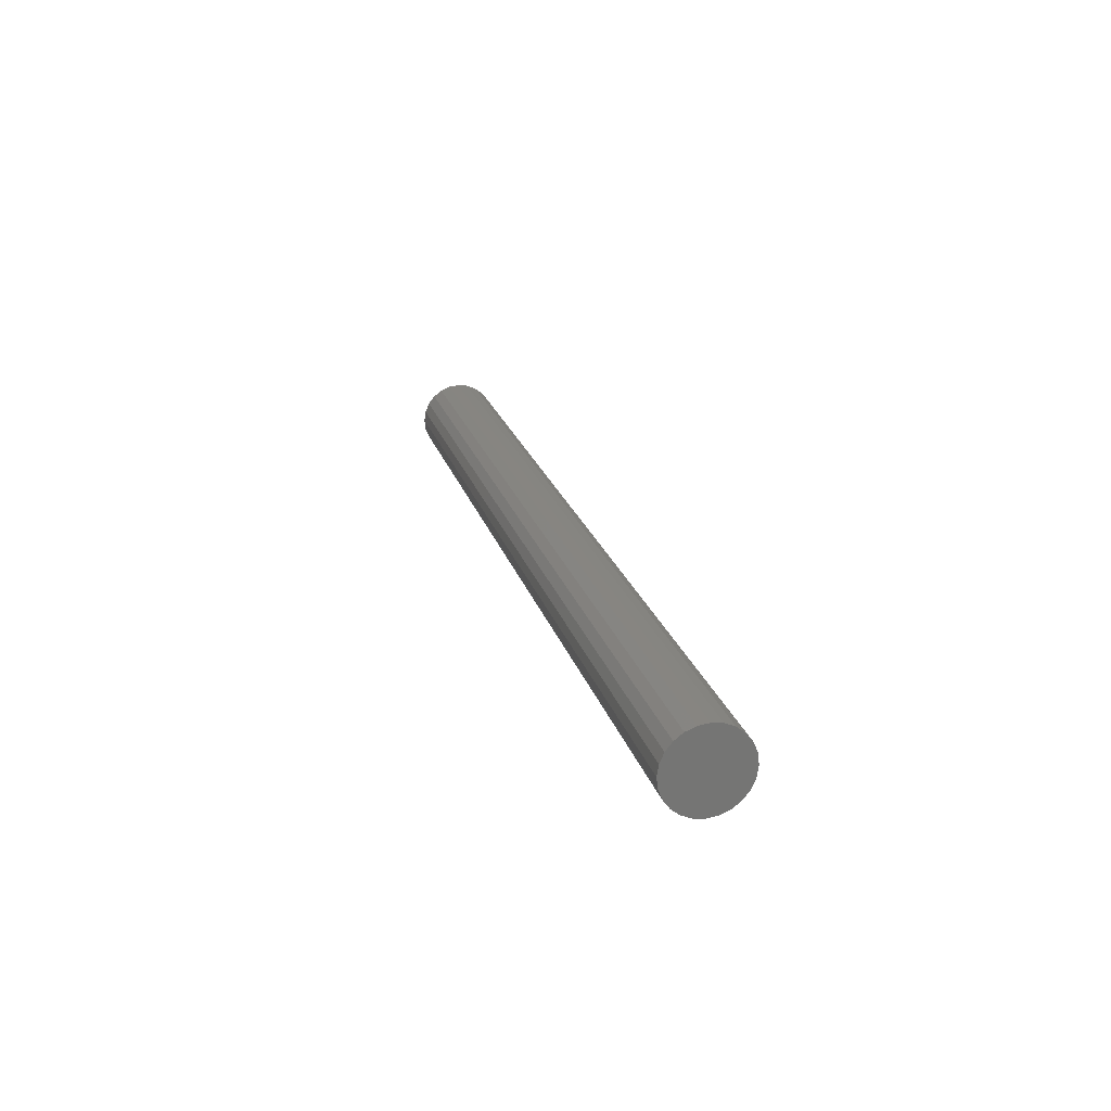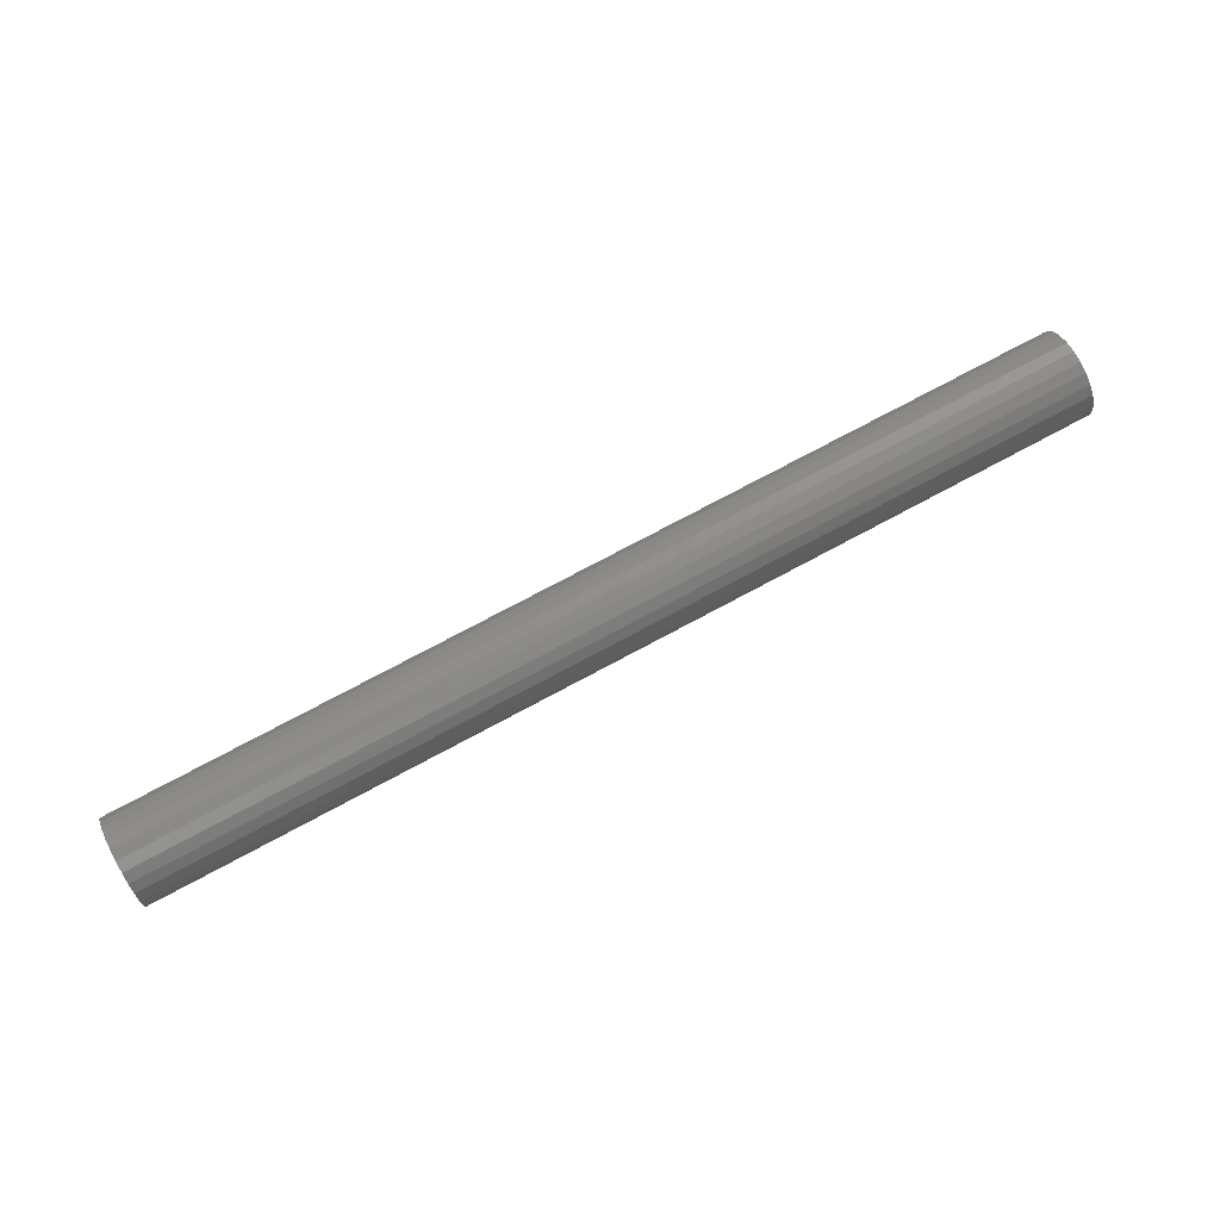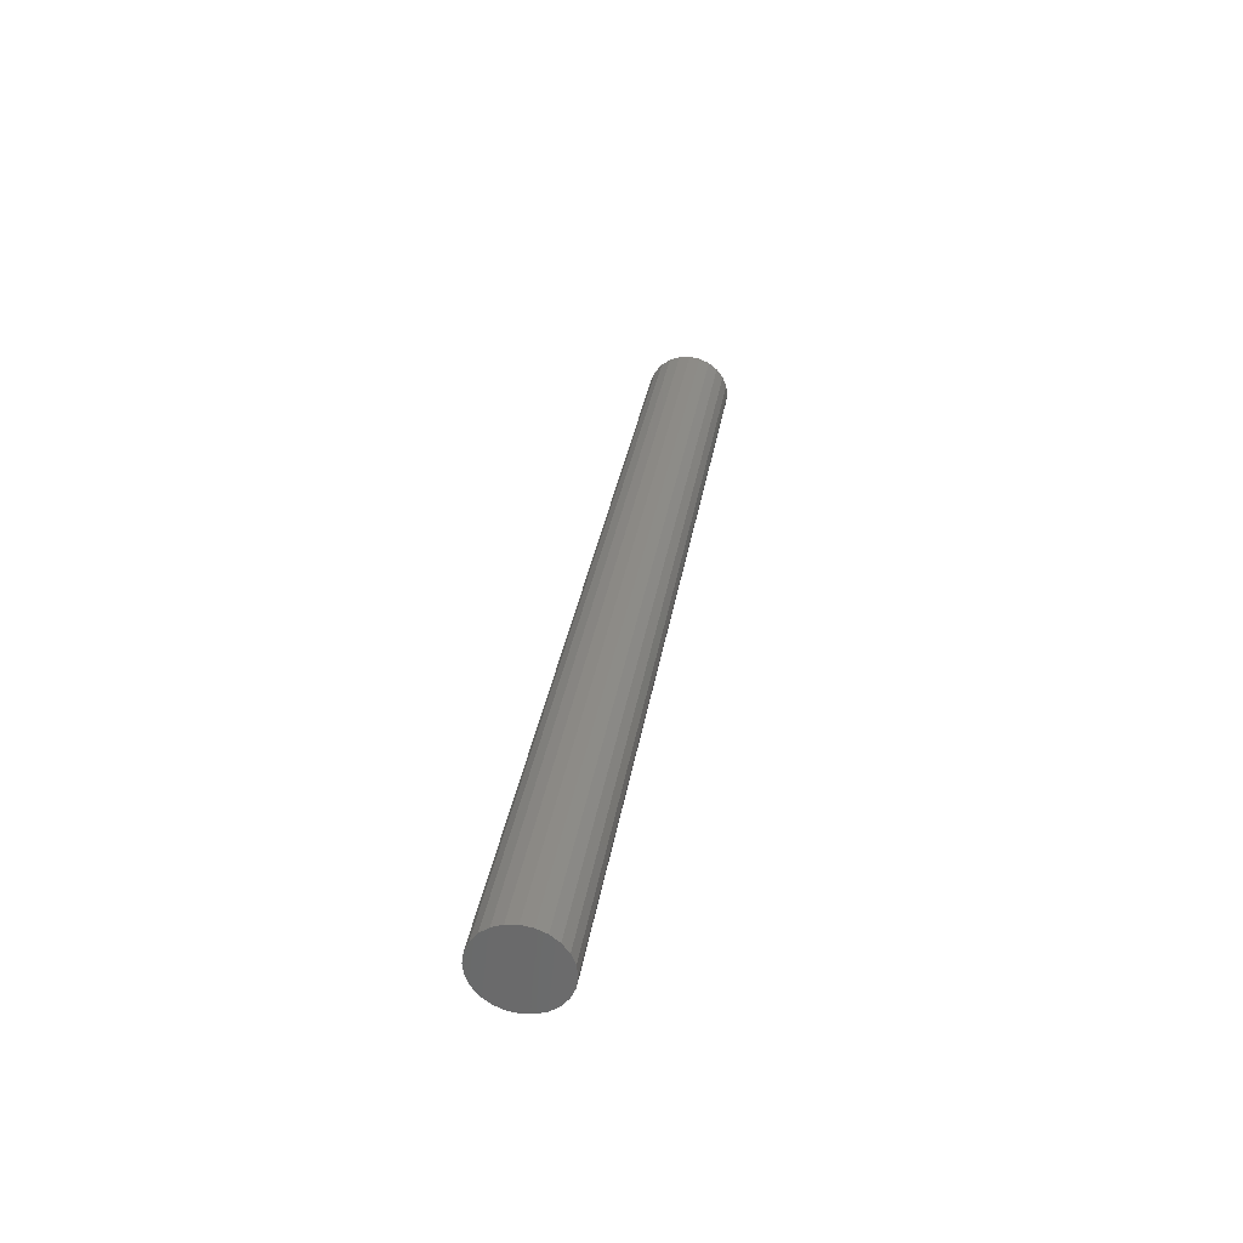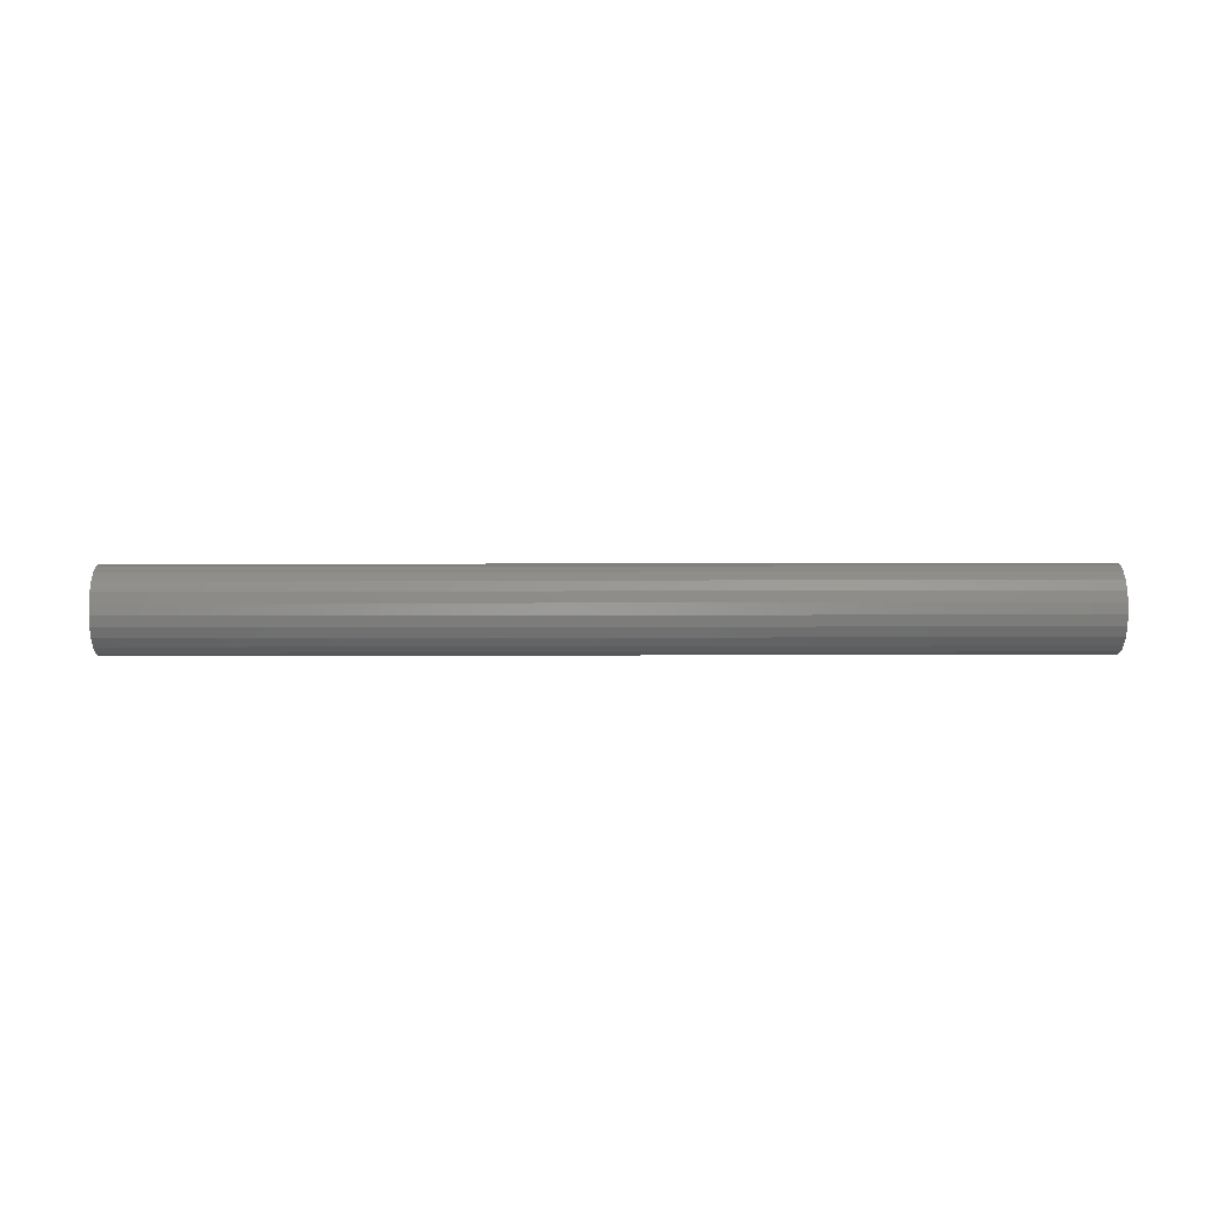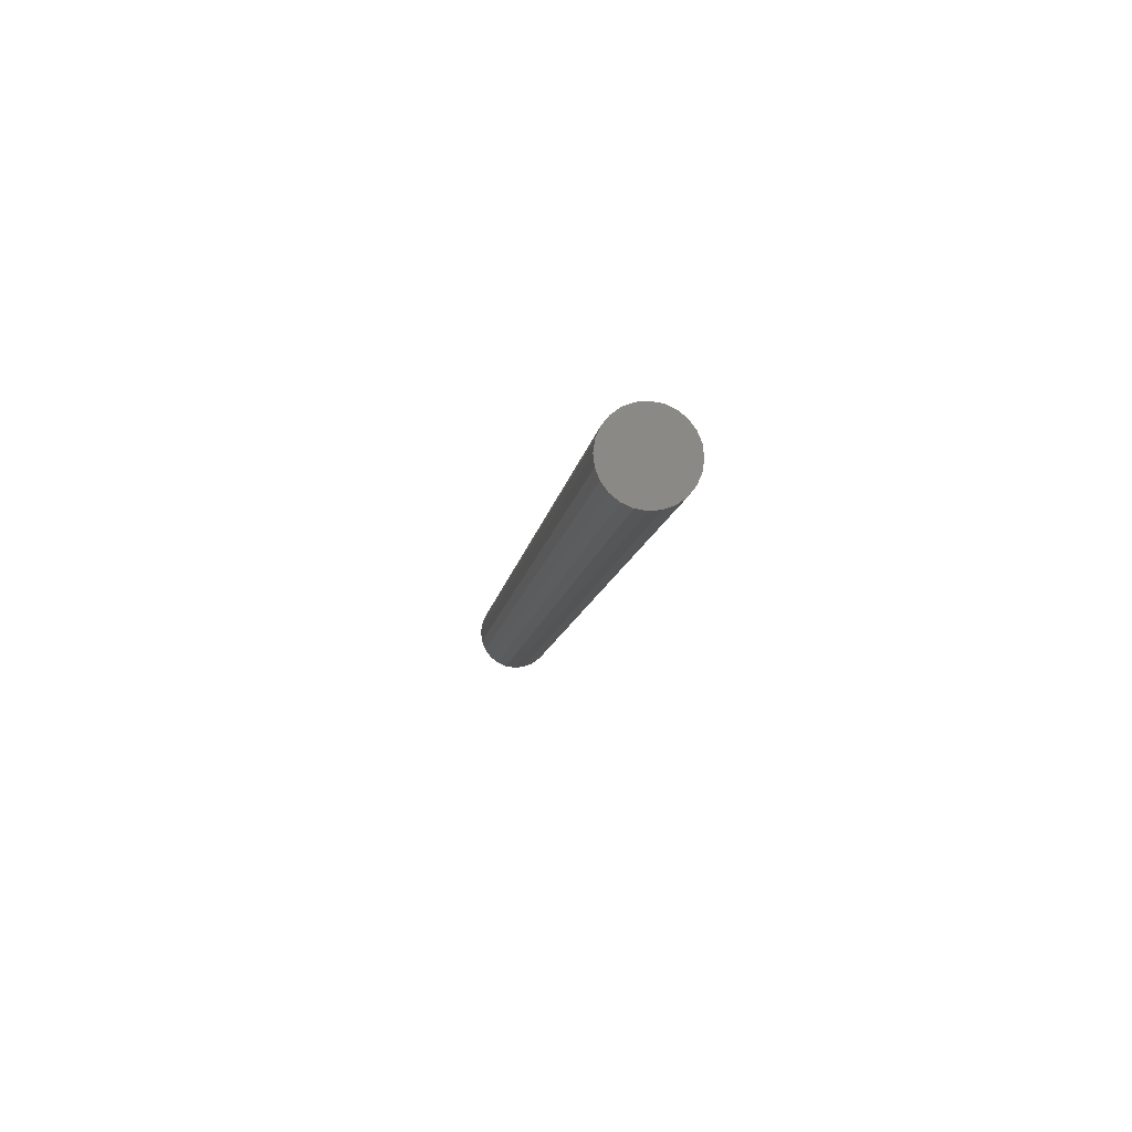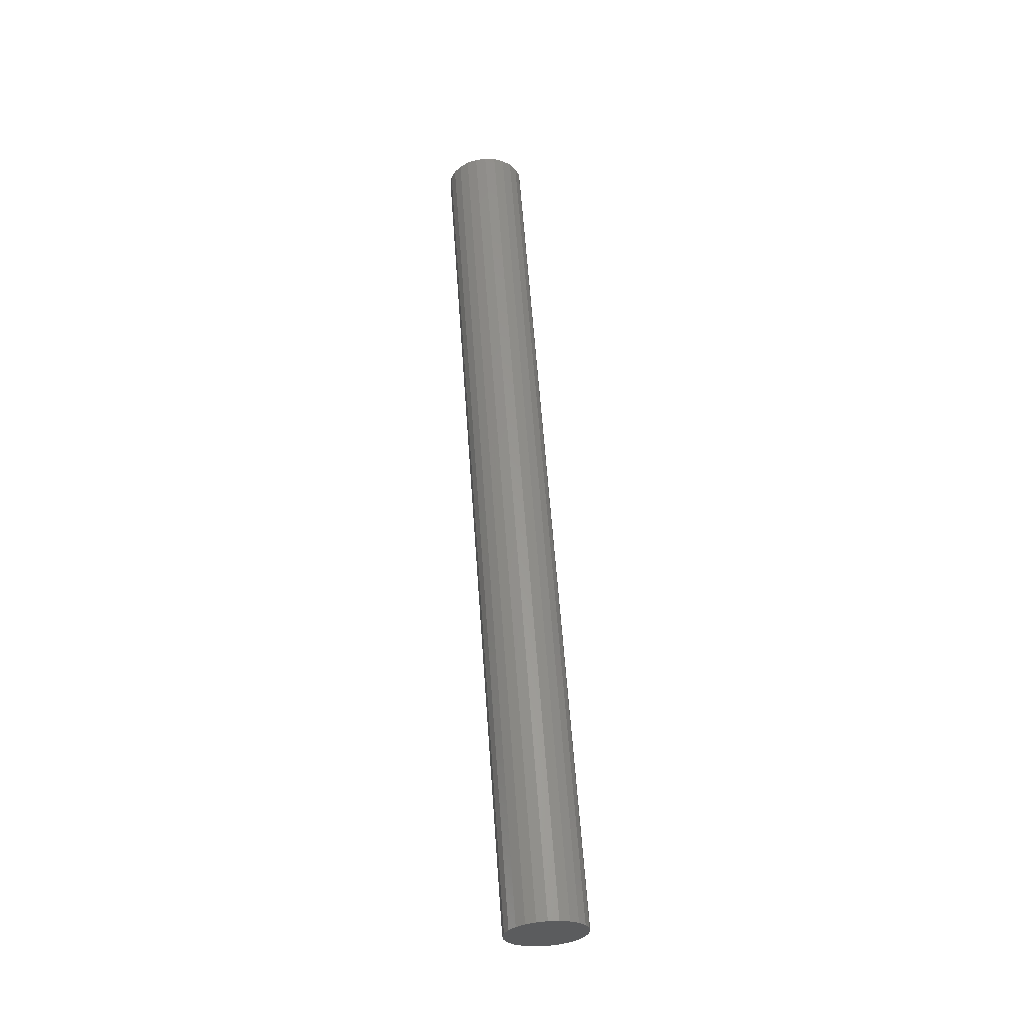
<metadata>
{"format":"stl","ext":"stl","renderer":"f3d","projection":"perspective","resolution":1024,"background":"white","views":[{"elev":22.0,"azim":63.9,"up":"+Z"},{"elev":50.0,"azim":153.9,"up":"+Y"},{"elev":32.7,"azim":87.7,"up":"+Z"},{"elev":7.8,"azim":-11.9,"up":"+Z"},{"elev":-10.3,"azim":71.1,"up":"+Z"},{"elev":60.4,"azim":74.7,"up":"+Z"}]}
</metadata>
<code>
# stl→obj: 56 verts, 108 faces
v -0.508 17.57 0.07555
v -5.892 18.69 0.03501
v -0.498 17.62 0.03501
v -5.902 18.64 0.07555
v -5.854 18.88 0.4899
v -0.4722 17.75 0.4995
v -0.4596 17.81 0.4899
v -5.867 18.82 0.4995
v -0.5069 17.57 0.4291
v -5.909 18.6 0.3779
v -0.5148 17.53 0.3779
v -5.901 18.64 0.4291
v -5.832 18.99 0.4235
v -0.4304 17.96 0.3711
v -5.825 19.03 0.3711
v -0.4379 17.92 0.4235
v -0.473 17.74 0.499
v -5.867 18.81 0.499
v -5.825 19.03 0.1211
v -0.439 17.91 0.06997
v -5.833 18.99 0.06997
v -0.4311 17.95 0.1211
v -0.4479 17.87 0.464
v -5.842 18.94 0.464
v -5.879 18.76 0.492
v -0.4967 17.62 0.468
v -0.4848 17.68 0.492
v -5.891 18.7 0.468
v -5.82 19.05 0.3104
v -0.4243 17.99 0.2495
v -5.819 19.06 0.2495
v -0.4257 17.98 0.3104
v -0.4493 17.86 0.03106
v -5.844 18.93 0.03106
v -5.881 18.75 0.009083
v -0.4863 17.67 0.009083
v -5.82 19.05 0.181
v -5.819 19.06 0.2456
v -5.855 18.87 0.00704
v -5.867 18.81 3.553e-15
v -5.868 18.81 -0.0004563
v -5.91 18.6 0.1279
v -5.914 18.58 0.318
v -5.915 18.58 0.1886
v -5.916 18.57 0.2535
v -5.916 18.57 0.2495
v -0.4242 17.99 0.2456
v -0.4737 17.74 -0.0004563
v -0.5156 17.53 0.1279
v -0.473 17.74 3.664e-15
v -0.4611 17.8 0.00704
v -0.4261 17.98 0.181
v -0.5216 17.5 0.2495
v -0.5203 17.5 0.1886
v -0.5199 17.51 0.318
v -0.5217 17.5 0.2535
f 1 2 3
f 2 1 4
f 5 6 7
f 6 5 8
f 9 10 11
f 10 9 12
f 13 14 15
f 14 13 16
f 8 17 6
f 17 8 18
f 19 20 21
f 20 19 22
f 13 23 16
f 23 13 24
f 25 26 27
f 26 25 28
f 29 30 31
f 30 29 32
f 33 21 20
f 21 33 34
f 3 35 36
f 35 3 2
f 37 31 38
f 31 37 29
f 29 37 15
f 15 37 19
f 15 19 13
f 13 19 21
f 13 21 24
f 24 21 34
f 24 34 5
f 5 34 39
f 5 39 8
f 8 39 40
f 8 40 18
f 18 40 41
f 18 41 25
f 25 41 35
f 25 35 28
f 28 35 2
f 28 2 12
f 12 2 4
f 12 4 10
f 10 4 42
f 10 42 43
f 43 42 44
f 43 44 45
f 45 44 46
f 31 47 38
f 47 31 30
f 36 41 48
f 41 36 35
f 1 42 4
f 42 1 49
f 24 7 23
f 7 24 5
f 50 39 51
f 39 50 48
f 39 48 40
f 40 48 41
f 18 27 17
f 27 18 25
f 38 52 37
f 52 38 47
f 37 22 19
f 22 37 52
f 53 44 54
f 44 53 46
f 28 9 26
f 9 28 12
f 54 42 49
f 42 54 44
f 11 43 55
f 43 11 10
f 56 46 53
f 46 56 45
f 51 34 33
f 34 51 39
f 55 45 56
f 45 55 43
f 15 32 29
f 32 15 14
f 30 52 47
f 52 30 32
f 52 32 14
f 52 14 22
f 22 14 16
f 22 16 20
f 20 16 23
f 20 23 33
f 33 23 7
f 33 7 51
f 51 7 6
f 51 6 50
f 50 6 17
f 50 17 27
f 50 27 48
f 48 27 36
f 36 27 26
f 36 26 3
f 3 26 9
f 3 9 1
f 1 9 11
f 1 11 49
f 49 11 55
f 49 55 54
f 54 55 53
f 53 55 56

</code>
